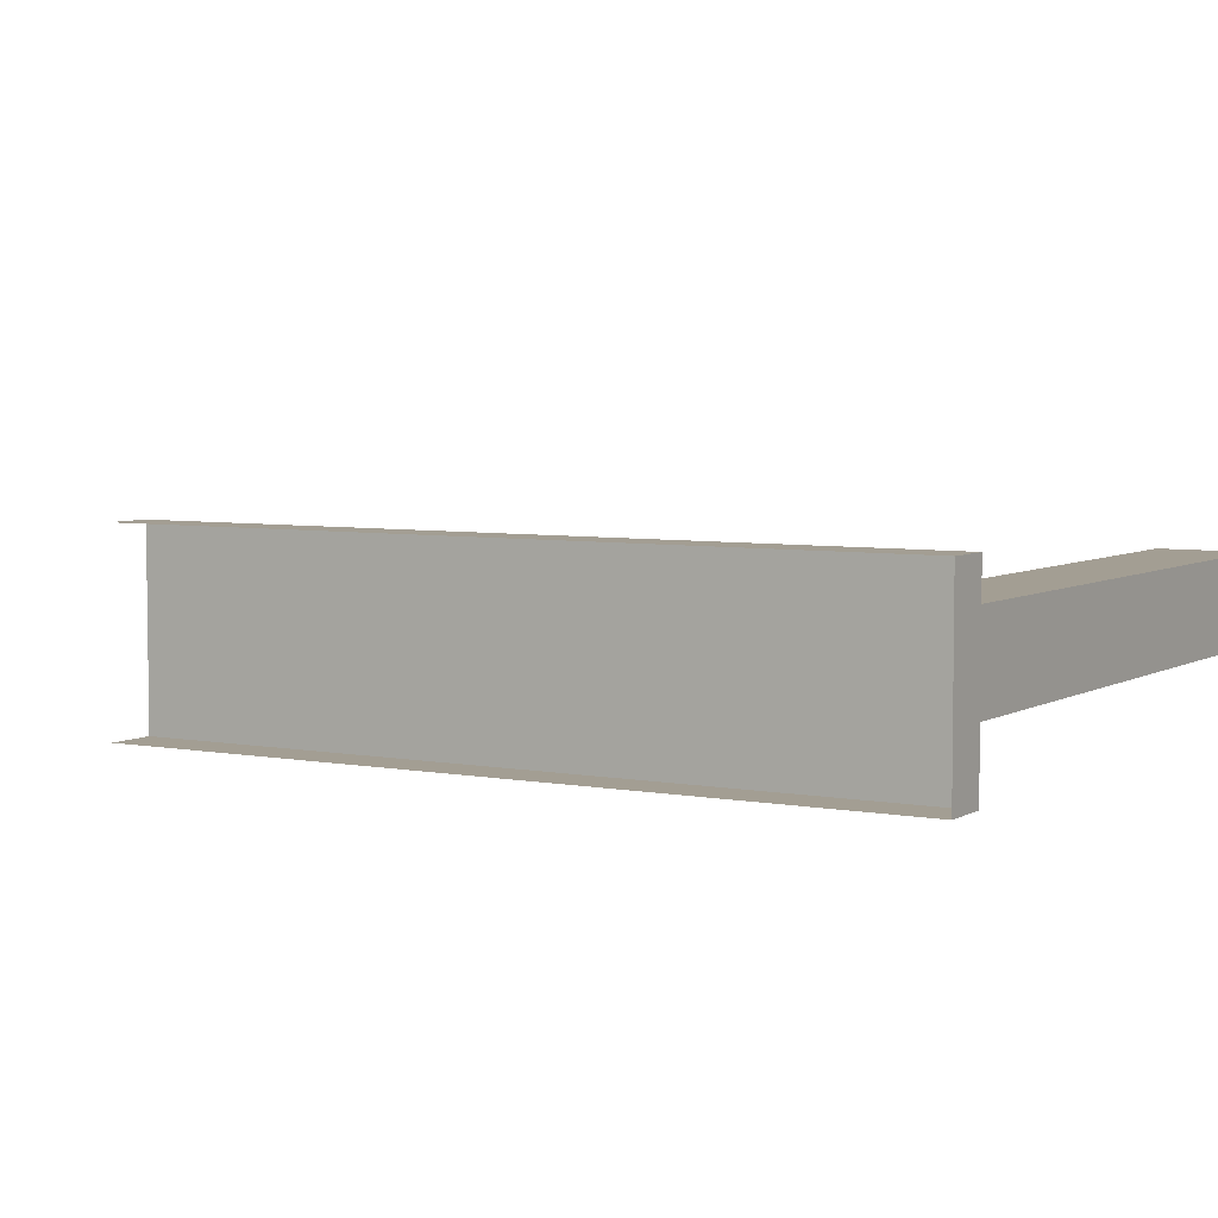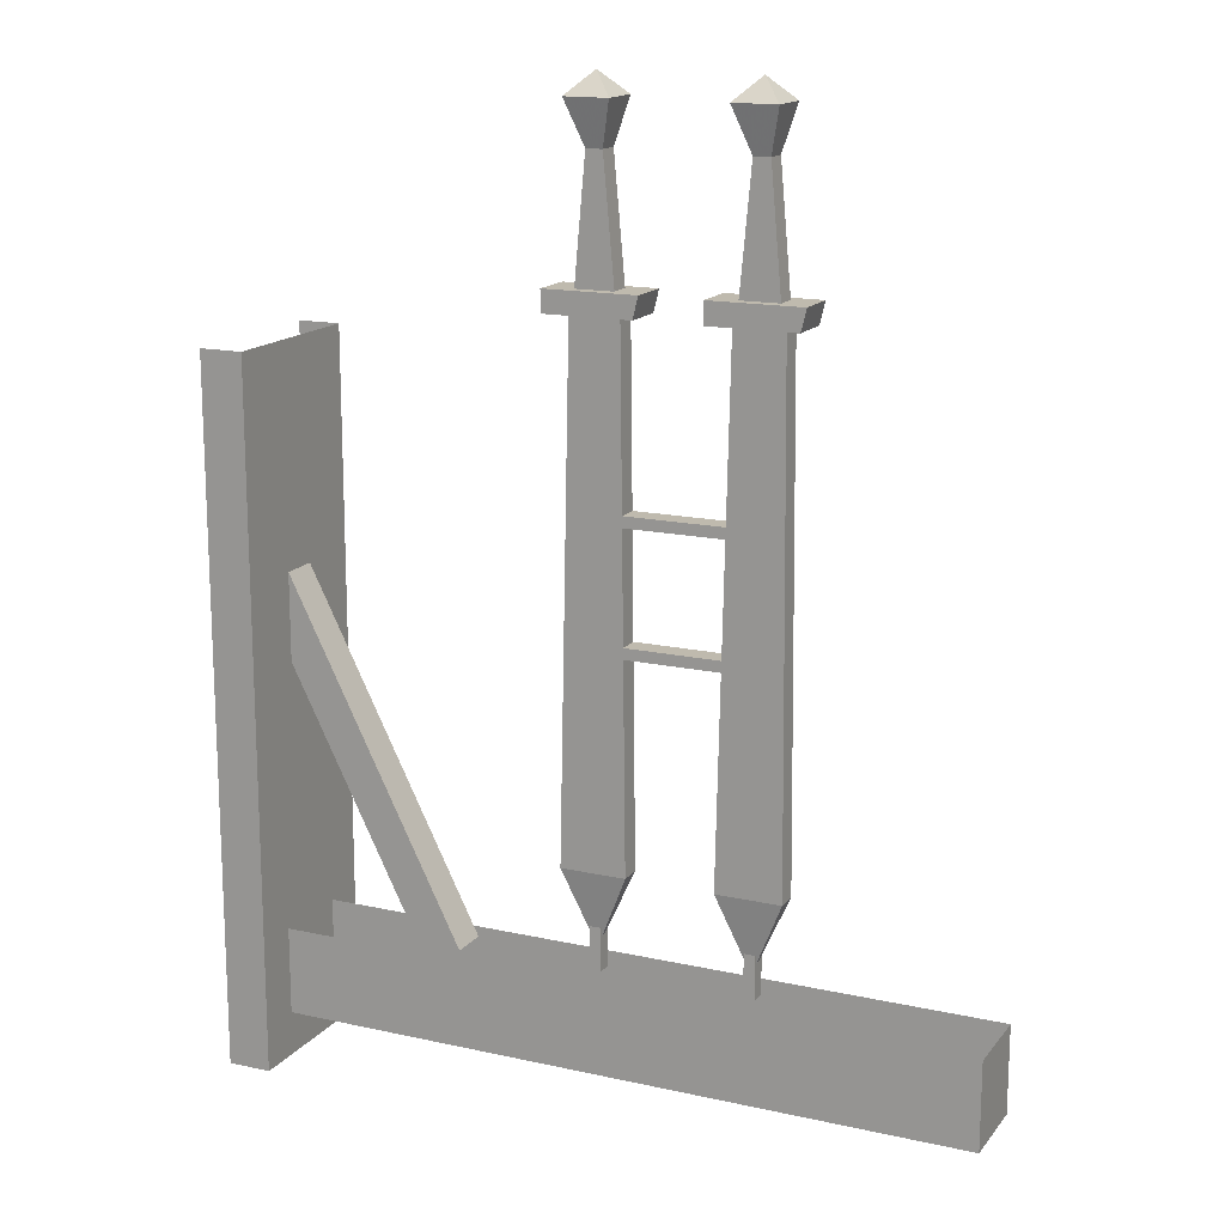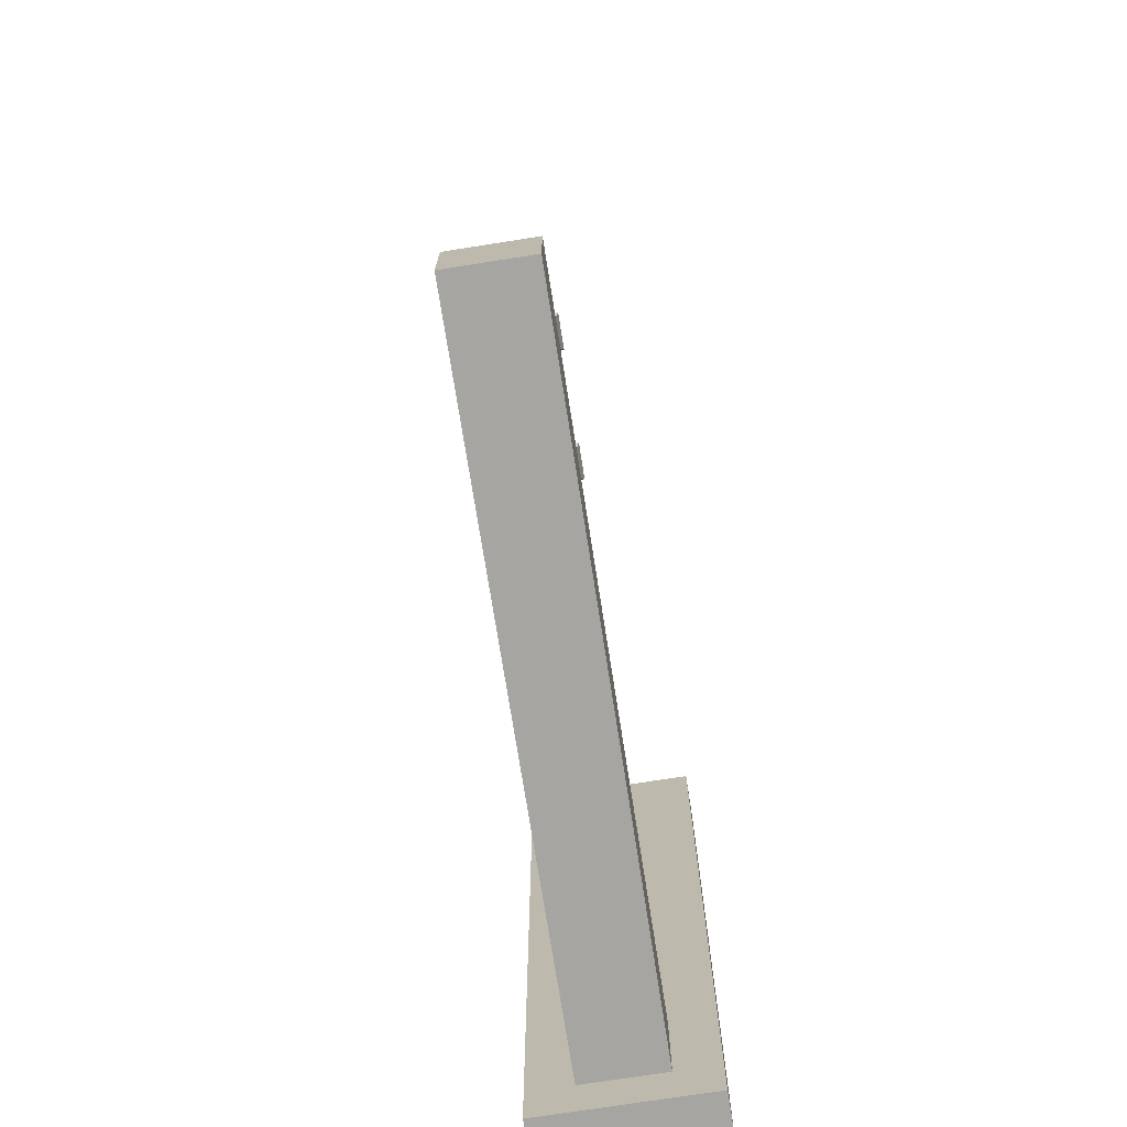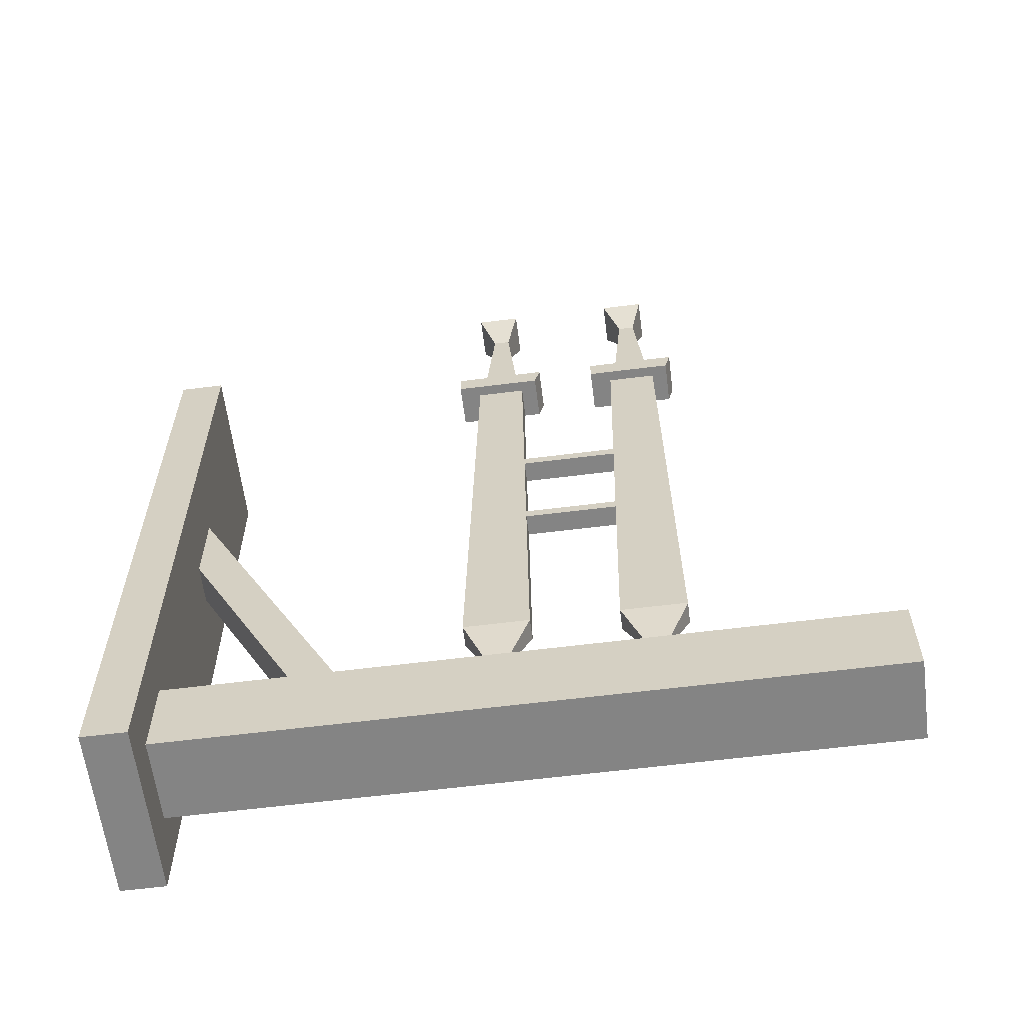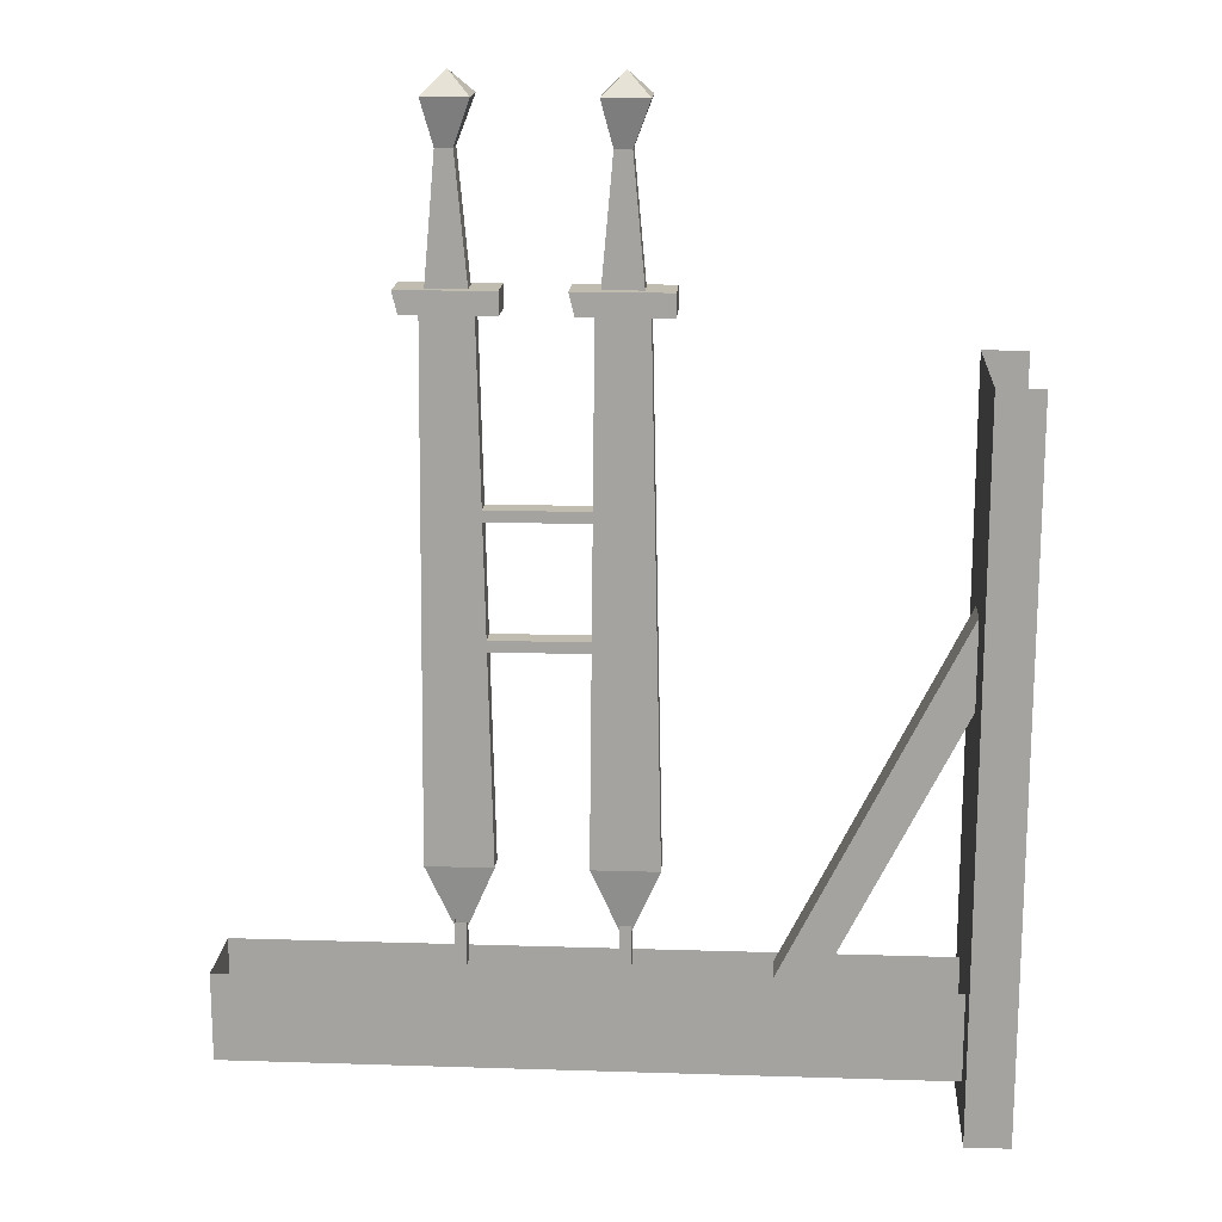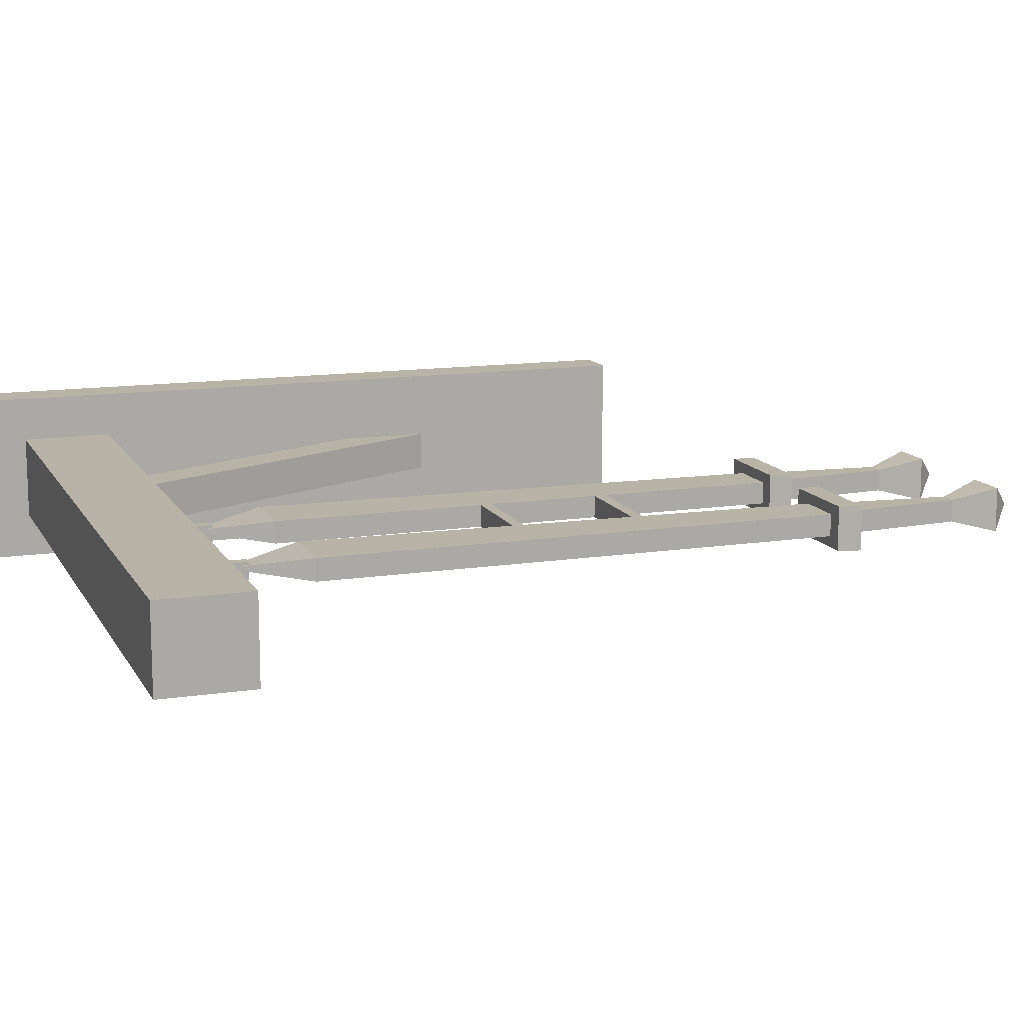
<metadata>
{"format":"obj","ext":"obj","renderer":"f3d","projection":"perspective","resolution":1024,"background":"white","views":[{"elev":5.2,"azim":-59.2,"up":"+Z"},{"elev":15.7,"azim":25.0,"up":"+Y"},{"elev":-73.6,"azim":98.9,"up":"+Y"},{"elev":-61.3,"azim":7.3,"up":"+Y"},{"elev":16.4,"azim":-176.3,"up":"+Y"},{"elev":12.9,"azim":70.7,"up":"+Z"}]}
</metadata>
<code>
o walldecor/1054/straight
v -56 -112 15
v -56 -240 15
v -56 -240 -16
v -56 -112 -16
v -64 -240 -16
v -64 -112 -16
v -64 -240 15
v -64 -112 15
v -56 -168 -4
v -32 -216 -4
v -32 -216 3
v -56 -168 3
v -56 -152 3
v -24 -216 3
v -24 -216 -4
v -56 -152 -4
v 71 -216 7
v 71 -232 7
v 71 -232 -8
v 71 -216 -8
v -56 -232 -8
v -56 -216 -8
v -56 -232 7
v -56 -216 7
v 30 -208 -2
v 30 -208 1
v 30 -216 1
v 30 -216 -2
v 28 -208 -2
v 28 -216 -2
v 28 -208 1
v 28 -216 1
v 2 -208 -2
v 2 -208 1
v 2 -216 1
v 2 -216 -2
v 0 -208 -2
v 0 -216 -2
v 0 -208 1
v 0 -216 1
v -7 -104 4
v -7 -100 4
v -7 -100 -4
v -7 -104 -4
v 9 -104 4
v 10 -100 4
v 10 -100 -4
v 9 -104 -4
v 6 -104 -2
v -3 -104 -2
v -3 -104 2
v 6 -104 2
v 7 -198 -2
v -5 -198 -2
v -5 -198 2
v 7 -198 2
v 1 -212 0
v 5 -70 -4
v -3 -70 -4
v 1 -66 0
v 5 -70 4
v 3 -78 -2
v 0 -78 -2
v 0 -78 2
v -3 -70 4
v 3 -78 2
v 5 -100 -2
v -2 -100 -2
v 5 -100 2
v -2 -100 2
v 21 -104 4
v 21 -100 4
v 21 -100 -4
v 21 -104 -4
v 37 -104 4
v 38 -100 4
v 38 -100 -4
v 37 -104 -4
v 34 -104 -2
v 25 -104 -2
v 25 -104 2
v 34 -104 2
v 35 -198 -2
v 23 -198 -2
v 23 -198 2
v 35 -198 2
v 29 -212 0
v 33 -70 -4
v 25 -70 -4
v 29 -66 0
v 33 -70 4
v 31 -78 -2
v 28 -78 -2
v 28 -78 2
v 25 -70 4
v 31 -78 2
v 33 -100 -2
v 26 -100 -2
v 33 -100 2
v 26 -100 2
v 24 -160 -2
v 24 -160 2
v 6 -160 2
v 6 -160 -2
v 24 -158 -2
v 6 -158 -2
v 24 -158 2
v 6 -158 2
v 25 -138 -2
v 25 -138 2
v 6 -138 2
v 6 -138 -2
v 25 -136 -2
v 6 -136 -2
v 25 -136 2
v 6 -136 2
f 1 2 3
f 1 3 4
f 4 3 5
f 4 5 6
f 7 5 3
f 7 3 2
f 7 2 8
f 8 2 1
f 9 10 11
f 9 11 12
f 12 11 13
f 13 11 14
f 13 14 15
f 13 15 16
f 16 15 9
f 9 15 10
f 17 18 19
f 17 19 20
f 20 19 21
f 20 21 22
f 23 21 19
f 23 19 18
f 23 18 24
f 24 18 17
f 25 26 27
f 25 27 28
f 25 28 29
f 29 28 30
f 29 30 31
f 31 30 32
f 31 32 26
f 26 32 27
f 33 34 35
f 33 35 36
f 33 36 37
f 37 36 38
f 37 38 39
f 39 38 40
f 39 40 34
f 34 40 35
f 41 42 43
f 41 43 44
f 41 44 45
f 41 45 42
f 42 45 46
f 42 46 47
f 42 47 43
f 43 47 44
f 44 47 48
f 44 48 45
f 45 48 46
f 46 48 47
f 49 50 51
f 49 51 52
f 49 52 53
f 49 53 50
f 50 53 54
f 50 54 55
f 50 55 51
f 51 55 52
f 52 55 56
f 52 56 53
f 53 56 57
f 53 57 54
f 54 57 55
f 55 57 56
f 58 59 60
f 58 60 61
f 58 61 62
f 58 62 59
f 59 62 63
f 59 63 64
f 59 64 65
f 59 65 60
f 60 65 61
f 61 65 64
f 61 64 66
f 61 66 62
f 62 66 63
f 63 66 64
f 67 68 63
f 67 63 62
f 67 62 69
f 69 62 66
f 69 66 70
f 70 66 64
f 70 64 68
f 68 64 63
f 71 72 73
f 71 73 74
f 71 74 75
f 71 75 72
f 72 75 76
f 72 76 77
f 72 77 73
f 73 77 74
f 74 77 78
f 74 78 75
f 75 78 76
f 76 78 77
f 79 80 81
f 79 81 82
f 79 82 83
f 79 83 80
f 80 83 84
f 80 84 85
f 80 85 81
f 81 85 82
f 82 85 86
f 82 86 83
f 83 86 87
f 83 87 84
f 84 87 85
f 85 87 86
f 88 89 90
f 88 90 91
f 88 91 92
f 88 92 89
f 89 92 93
f 89 93 94
f 89 94 95
f 89 95 90
f 90 95 91
f 91 95 94
f 91 94 96
f 91 96 92
f 92 96 93
f 93 96 94
f 97 98 93
f 97 93 92
f 97 92 99
f 99 92 96
f 99 96 100
f 100 96 94
f 100 94 98
f 98 94 93
f 101 102 103
f 101 103 104
f 101 104 105
f 105 104 106
f 105 106 107
f 107 106 108
f 107 108 102
f 102 108 103
f 109 110 111
f 109 111 112
f 109 112 113
f 113 112 114
f 113 114 115
f 115 114 116
f 115 116 110
f 110 116 111

</code>
